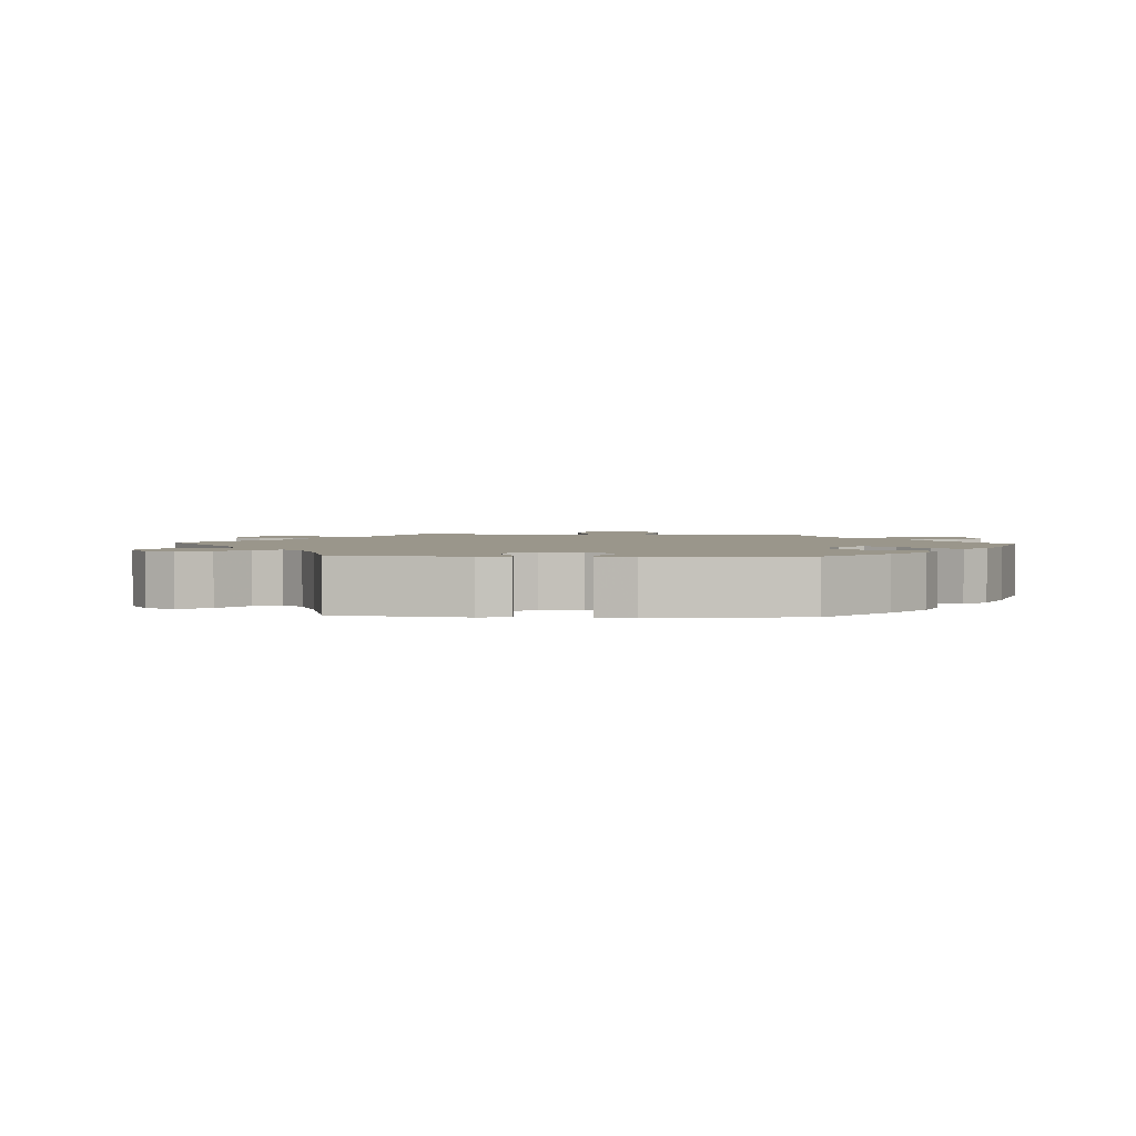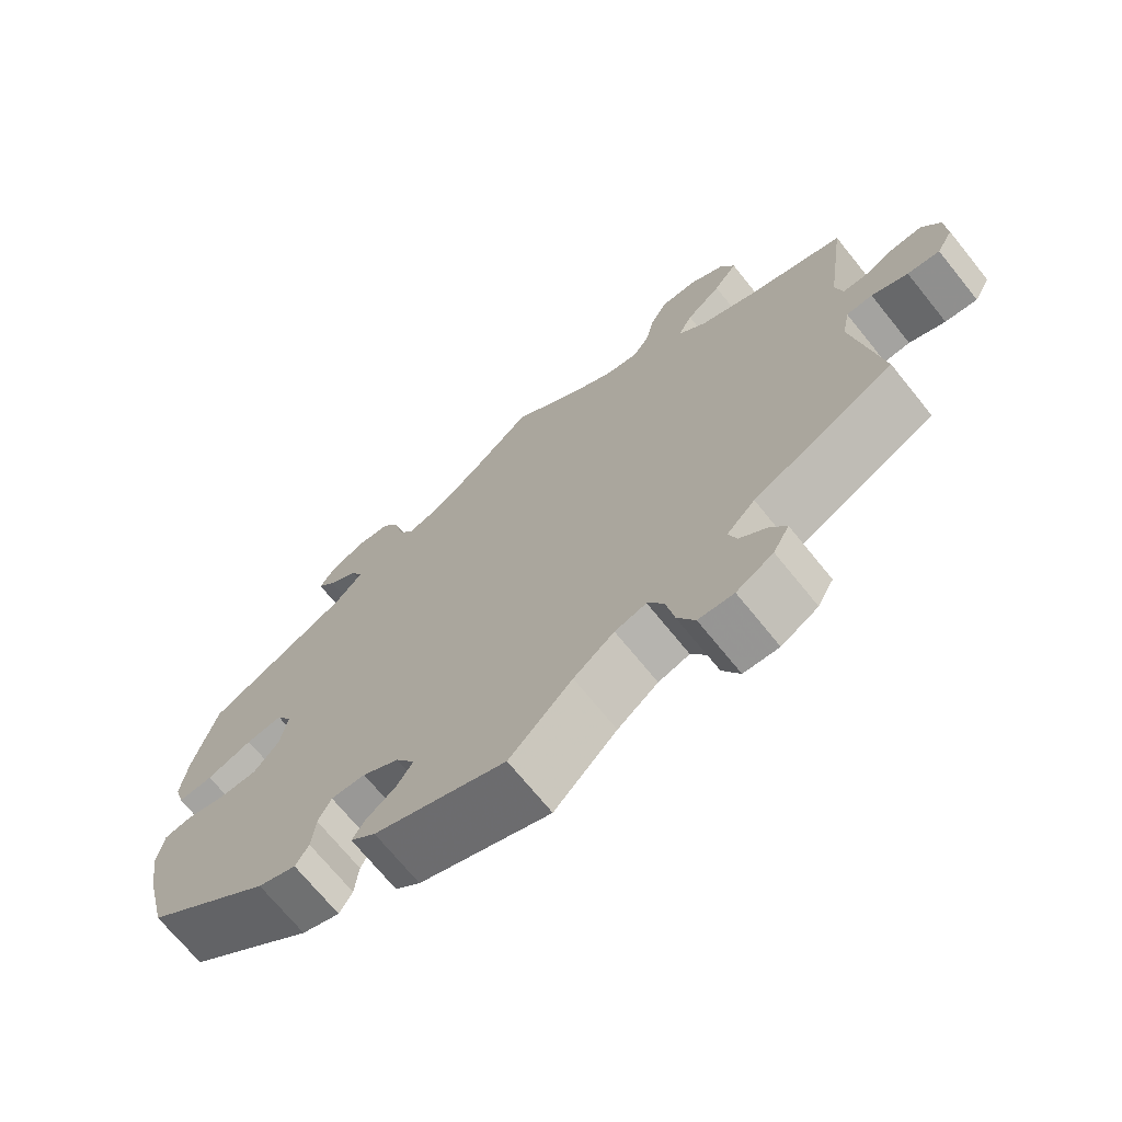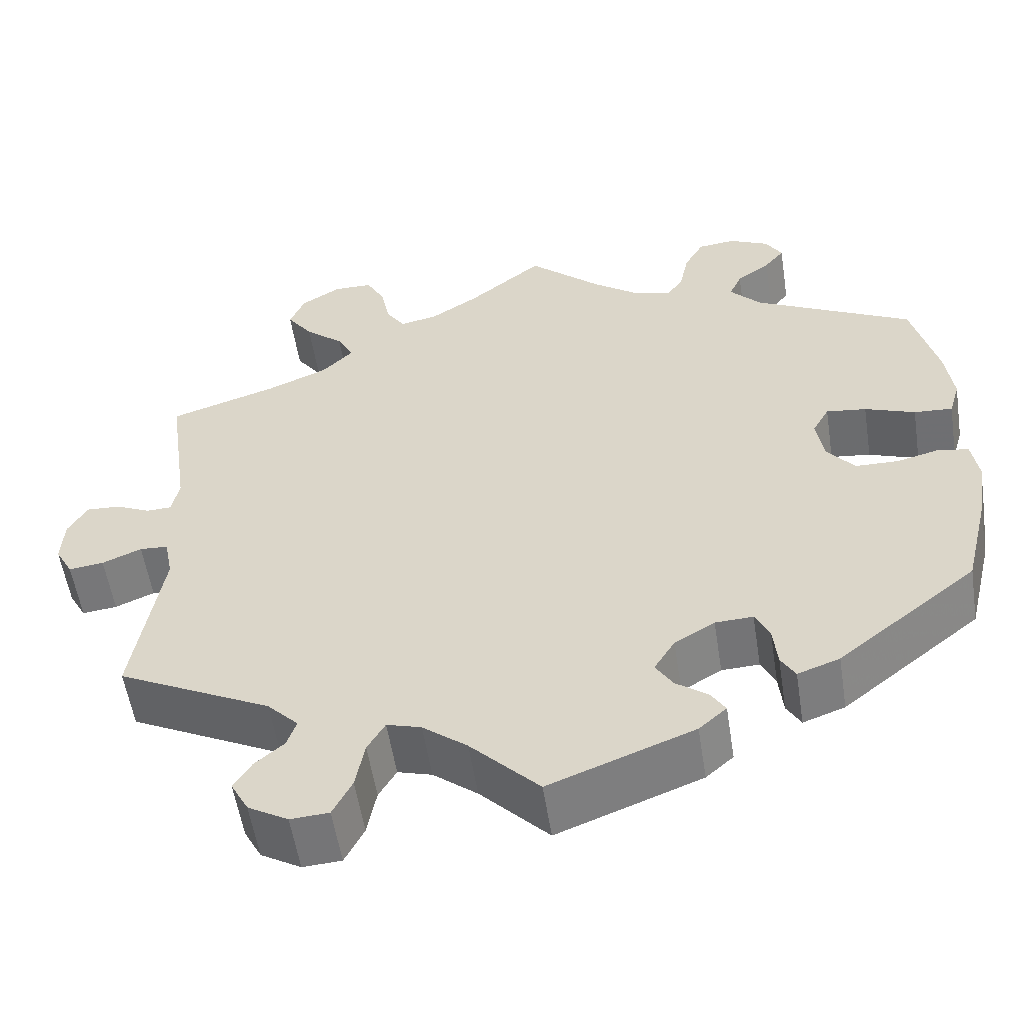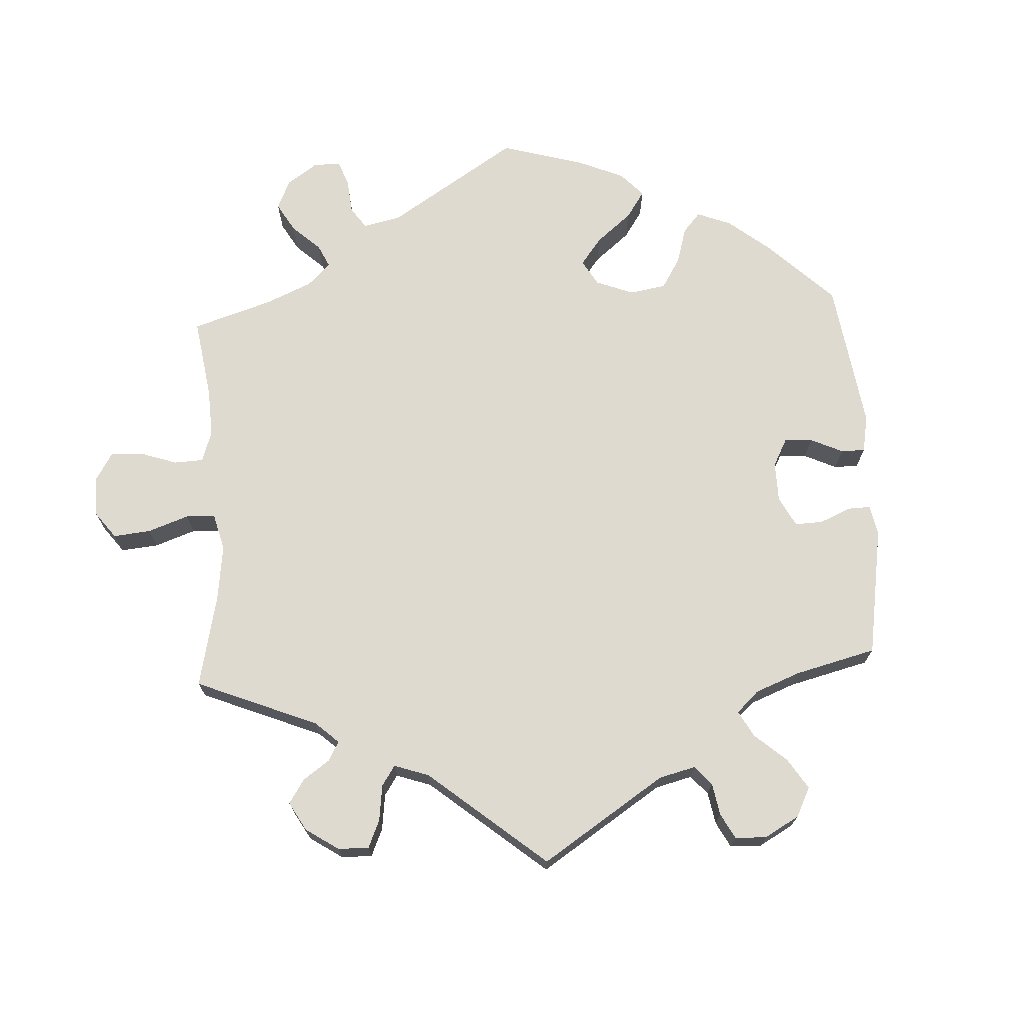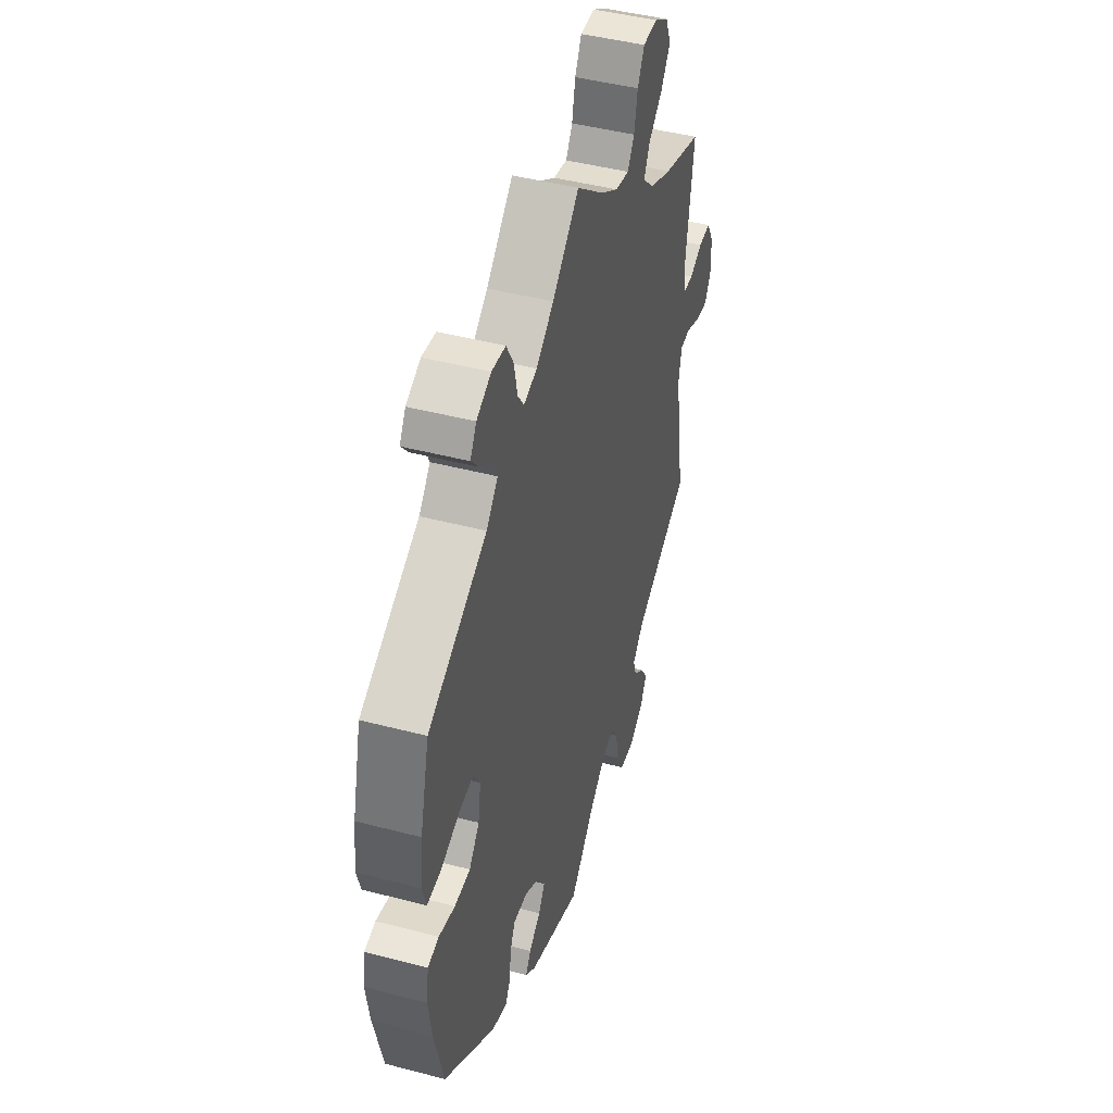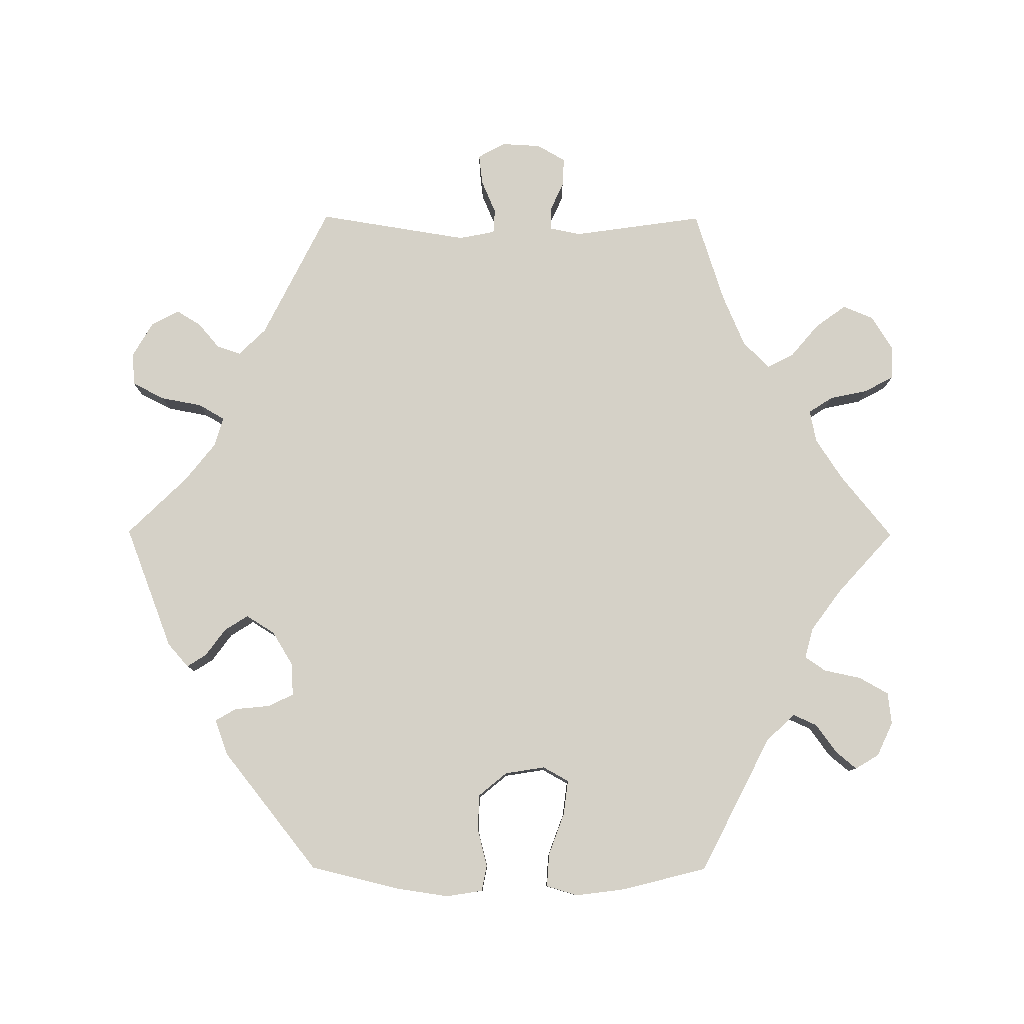
<metadata>
{"format":"obj","ext":"obj","renderer":"f3d","projection":"perspective","resolution":1024,"background":"white","views":[{"elev":2.3,"azim":-146.7,"up":"+Y"},{"elev":-70.4,"azim":38.9,"up":"+Z"},{"elev":-55.7,"azim":-171.2,"up":"+Z"},{"elev":71.0,"azim":117.0,"up":"+Y"},{"elev":45.1,"azim":-73.1,"up":"+Z"},{"elev":79.7,"azim":-89.8,"up":"+Y"}]}
</metadata>
<code>
v 0.089 0.07 0.506
v 0.146 0.07 0.469
v 0.191 0.07 0.46
v 0.213 0.07 0.494
v 0.224 0.07 0.547
v 0.246 0.07 0.588
v 0.293 0.07 0.589
v 0.34 0.07 0.56
v 0.358 0.07 0.517
v 0.327 0.07 0.474
v 0.281 0.07 0.435
v 0.262 0.07 0.398
v 0.299 0.07 0.361
v 0.372 0.07 0.33
v 0.5 0.07 0.289
v 0.474 0.07 0.106
v 0.483 0.07 0.063
v 0.513 0.07 0.062
v 0.555 0.07 0.081
v 0.595 0.07 0.083
v 0.618 0.07 0.043
v 0.621 0.07 -0.012
v 0.6 0.07 -0.05
v 0.558 0.07 -0.045
v 0.511 0.07 -0.025
v 0.477 0.07 -0.027
v 0.467 0.07 -0.078
v 0.501 0.07 -0.288
v 0.317 0.07 -0.38
v 0.28 0.07 -0.418
v 0.291 0.07 -0.451
v 0.326 0.07 -0.481
v 0.347 0.07 -0.515
v 0.326 0.07 -0.554
v 0.278 0.07 -0.582
v 0.232 0.07 -0.579
v 0.209 0.07 -0.534
v 0.198 0.07 -0.476
v 0.177 0.07 -0.44
v 0.136 0.07 -0.452
v 0.083 0.07 -0.494
v 0.001 0.07 -0.578
v -0.171 0.07 -0.512
v -0.204 0.07 -0.483
v -0.187 0.07 -0.456
v -0.149 0.07 -0.428
v -0.128 0.07 -0.395
v -0.153 0.07 -0.355
v -0.201 0.07 -0.326
v -0.246 0.07 -0.324
v -0.263 0.07 -0.359
v -0.268 0.07 -0.409
v -0.285 0.07 -0.438
v -0.335 0.07 -0.42
v -0.501 0.07 -0.288
v -0.531 0.07 -0.165
v -0.542 0.07 -0.09
v -0.534 0.07 -0.039
v -0.498 0.07 -0.032
v -0.446 0.07 -0.045
v -0.395 0.07 -0.044
v -0.362 0.07 -0.004
v -0.353 0.07 0.052
v -0.373 0.07 0.088
v -0.421 0.07 0.082
v -0.481 0.07 0.06
v -0.527 0.07 0.057
v -0.54 0.07 0.101
v -0.531 0.07 0.171
v -0.501 0.07 0.289
v -0.311 0.07 0.386
v -0.274 0.07 0.426
v -0.289 0.07 0.459
v -0.329 0.07 0.488
v -0.353 0.07 0.517
v -0.333 0.07 0.55
v -0.286 0.07 0.572
v -0.241 0.07 0.567
v -0.218 0.07 0.526
v -0.207 0.07 0.474
v -0.187 0.07 0.445
v -0.144 0.07 0.457
v -0.087 0.07 0.499
v 0 0.07 0.578
v 0.089 0 0.506
v 0.146 0 0.469
v 0.191 0 0.46
v 0.213 0 0.494
v 0.224 0 0.547
v 0.246 0 0.588
v 0.293 0 0.589
v 0.34 0 0.56
v 0.358 0 0.517
v 0.327 0 0.474
v 0.281 0 0.435
v 0.262 0 0.398
v 0.299 0 0.361
v 0.372 0 0.33
v 0.5 0 0.289
v 0.474 0 0.106
v 0.483 0 0.063
v 0.513 0 0.062
v 0.555 0 0.081
v 0.595 0 0.083
v 0.618 0 0.043
v 0.621 0 -0.012
v 0.6 0 -0.05
v 0.558 0 -0.045
v 0.511 0 -0.025
v 0.477 0 -0.027
v 0.467 0 -0.078
v 0.501 0 -0.288
v 0.317 0 -0.38
v 0.28 0 -0.418
v 0.291 0 -0.451
v 0.326 0 -0.481
v 0.347 0 -0.515
v 0.326 0 -0.554
v 0.278 0 -0.582
v 0.232 0 -0.579
v 0.209 0 -0.534
v 0.198 0 -0.476
v 0.177 0 -0.44
v 0.136 0 -0.452
v 0.083 0 -0.494
v 0.001 0 -0.578
v -0.171 0 -0.512
v -0.204 0 -0.483
v -0.187 0 -0.456
v -0.149 0 -0.428
v -0.128 0 -0.395
v -0.153 0 -0.355
v -0.201 0 -0.326
v -0.246 0 -0.324
v -0.263 0 -0.359
v -0.268 0 -0.409
v -0.285 0 -0.438
v -0.335 0 -0.42
v -0.501 0 -0.288
v -0.531 0 -0.165
v -0.542 0 -0.09
v -0.534 0 -0.039
v -0.498 0 -0.032
v -0.446 0 -0.045
v -0.395 0 -0.044
v -0.362 0 -0.004
v -0.353 0 0.052
v -0.373 0 0.088
v -0.421 0 0.082
v -0.481 0 0.06
v -0.527 0 0.057
v -0.54 0 0.101
v -0.531 0 0.171
v -0.501 0 0.289
v -0.311 0 0.386
v -0.274 0 0.426
v -0.289 0 0.459
v -0.329 0 0.488
v -0.353 0 0.517
v -0.333 0 0.55
v -0.286 0 0.572
v -0.241 0 0.567
v -0.218 0 0.526
v -0.207 0 0.474
v -0.187 0 0.445
v -0.144 0 0.457
v -0.087 0 0.499
v 0 0 0.578
f 83 84 1
f 82 83 1 2
f 81 82 2 3
f 77 78 79 80
f 77 80 81
f 76 77 81
f 73 74 75 76
f 73 76 81
f 72 73 81
f 71 72 81 3
f 69 70 71 3
f 65 66 67 68
f 64 65 68 69
f 57 58 59 60
f 57 60 61
f 56 57 61
f 55 56 61
f 54 55 61 62
f 51 52 53 54
f 50 51 54 62
f 43 44 45 46
f 41 42 43 46
f 40 41 46 47
f 39 40 47 48
f 35 36 37 38
f 35 38 39
f 34 35 39
f 31 32 33 34
f 31 34 39
f 30 31 39 48
f 27 28 29
f 26 27 29 30
f 22 23 24 25
f 22 25 26
f 21 22 26
f 18 19 20 21
f 17 18 21 26
f 16 17 26 30
f 14 15 16 30
f 8 9 10 11
f 8 11 12
f 7 8 12
f 4 5 6 7
f 3 4 7 12
f 64 69 3 12
f 49 50 62 63
f 30 48 49 63
f 13 14 30 63
f 12 13 63 64
f 85 168 167
f 86 85 167 166
f 87 86 166 165
f 164 163 162 161
f 165 164 161
f 165 161 160
f 160 159 158 157
f 165 160 157
f 165 157 156
f 87 165 156 155
f 87 155 154 153
f 152 151 150 149
f 153 152 149 148
f 144 143 142 141
f 145 144 141
f 145 141 140
f 145 140 139
f 146 145 139 138
f 138 137 136 135
f 146 138 135 134
f 130 129 128 127
f 130 127 126 125
f 131 130 125 124
f 132 131 124 123
f 122 121 120 119
f 123 122 119
f 123 119 118
f 118 117 116 115
f 123 118 115
f 132 123 115 114
f 113 112 111
f 114 113 111 110
f 109 108 107 106
f 110 109 106
f 110 106 105
f 105 104 103 102
f 110 105 102 101
f 114 110 101 100
f 114 100 99 98
f 95 94 93 92
f 96 95 92
f 96 92 91
f 91 90 89 88
f 96 91 88 87
f 96 87 153 148
f 147 146 134 133
f 147 133 132 114
f 147 114 98 97
f 148 147 97 96
f 1 85 86 2
f 2 86 87 3
f 3 87 88 4
f 4 88 89 5
f 5 89 90 6
f 6 90 91 7
f 7 91 92 8
f 8 92 93 9
f 9 93 94 10
f 10 94 95 11
f 11 95 96 12
f 12 96 97 13
f 13 97 98 14
f 14 98 99 15
f 15 99 100 16
f 16 100 101 17
f 17 101 102 18
f 18 102 103 19
f 19 103 104 20
f 20 104 105 21
f 21 105 106 22
f 22 106 107 23
f 23 107 108 24
f 24 108 109 25
f 25 109 110 26
f 26 110 111 27
f 27 111 112 28
f 28 112 113 29
f 29 113 114 30
f 30 114 115 31
f 31 115 116 32
f 32 116 117 33
f 33 117 118 34
f 34 118 119 35
f 35 119 120 36
f 36 120 121 37
f 37 121 122 38
f 38 122 123 39
f 39 123 124 40
f 40 124 125 41
f 41 125 126 42
f 42 126 127 43
f 43 127 128 44
f 44 128 129 45
f 45 129 130 46
f 46 130 131 47
f 47 131 132 48
f 48 132 133 49
f 49 133 134 50
f 50 134 135 51
f 51 135 136 52
f 52 136 137 53
f 53 137 138 54
f 54 138 139 55
f 55 139 140 56
f 56 140 141 57
f 57 141 142 58
f 58 142 143 59
f 59 143 144 60
f 60 144 145 61
f 61 145 146 62
f 62 146 147 63
f 63 147 148 64
f 64 148 149 65
f 65 149 150 66
f 66 150 151 67
f 67 151 152 68
f 68 152 153 69
f 69 153 154 70
f 70 154 155 71
f 71 155 156 72
f 72 156 157 73
f 73 157 158 74
f 74 158 159 75
f 75 159 160 76
f 76 160 161 77
f 77 161 162 78
f 78 162 163 79
f 79 163 164 80
f 80 164 165 81
f 81 165 166 82
f 82 166 167 83
f 83 167 168 84
f 84 168 85 1

</code>
